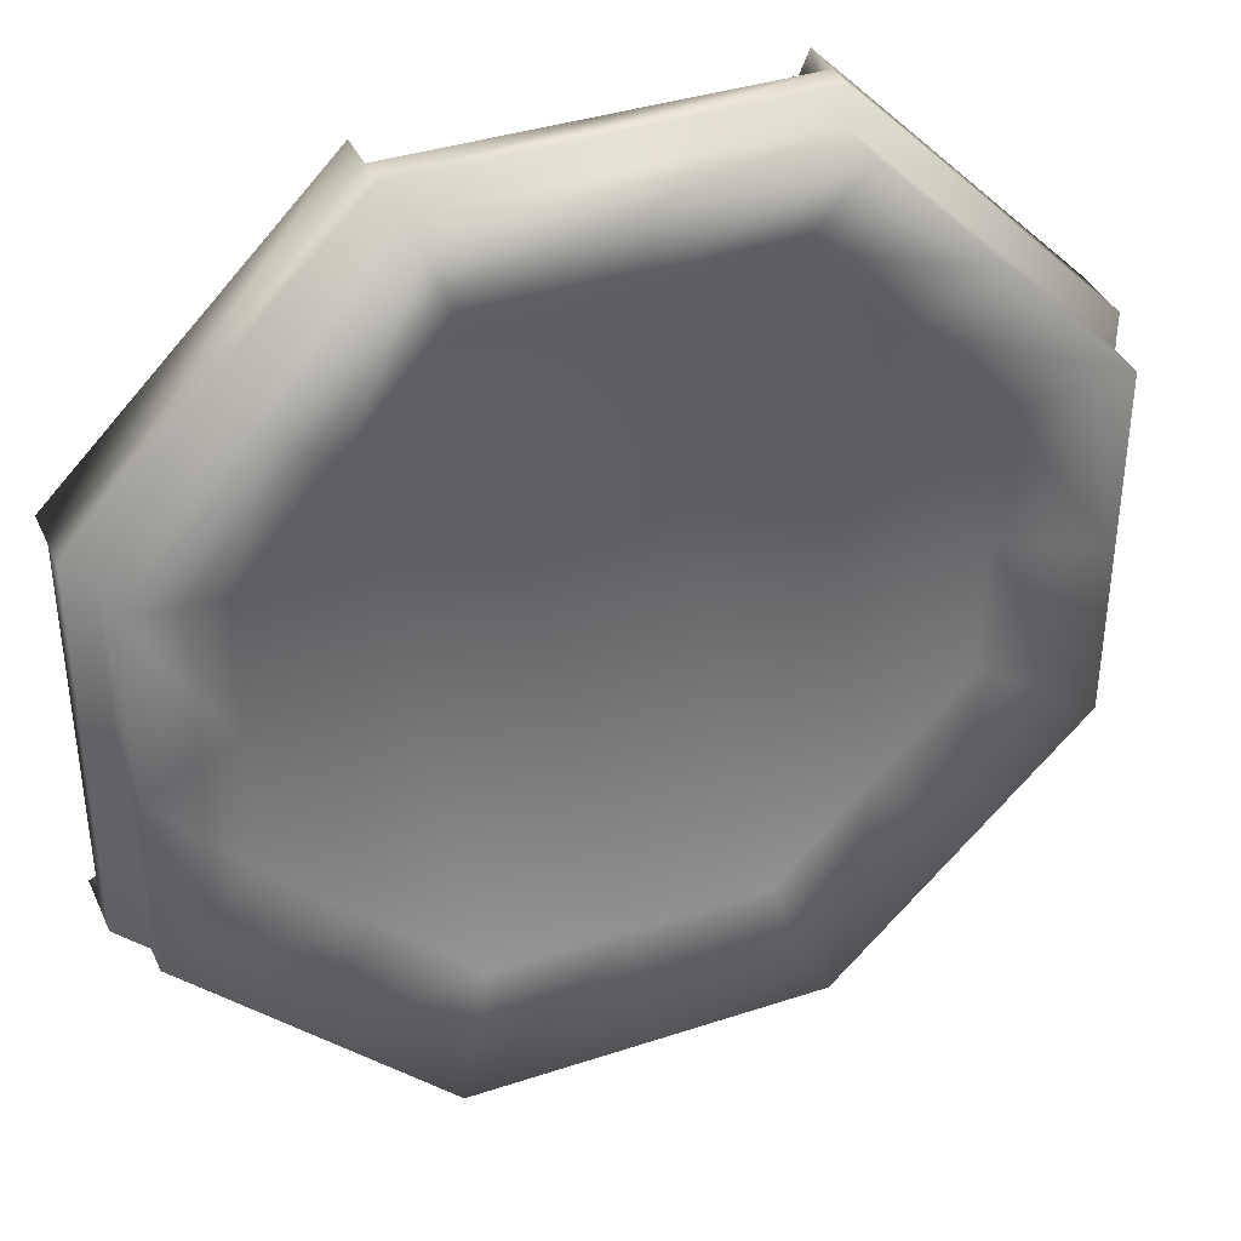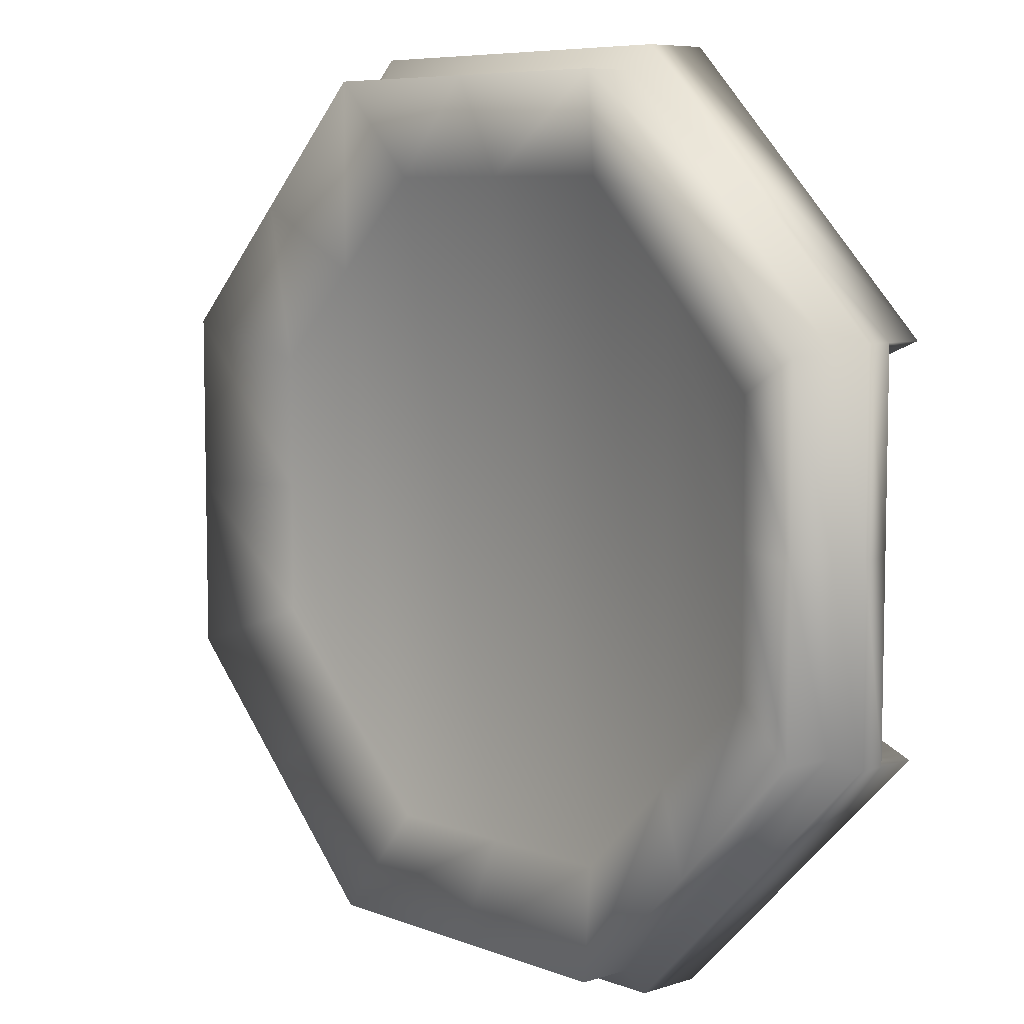
<metadata>
{"format":"obj","ext":"obj","renderer":"f3d","projection":"perspective","resolution":1024,"background":"white","views":[{"elev":37.8,"azim":157.2,"up":"+Y"},{"elev":7.2,"azim":-132.3,"up":"+Y"}]}
</metadata>
<code>
g Moon_Bridge_Elevator
v -1.907e-06 -20.6 0.6952
v -1.907e-06 -19.7 0.6952
v 8.161 -19.7 0.6952
v 8.533 -20.6 0.6952
v -1.907e-06 -21.38 0.6952
v 8.857 -21.38 0.6952
v 13.93 -13.93 0.6952
v 14.57 -14.57 0.6952
v 8.857 -21.38 0.6952
v 19.7 -8.161 0.6952
v 15.12 -15.12 0.6952
v 8.857 -21.38 2.695
v 15.12 -15.12 2.695
v 20.6 -8.533 0.6952
v 19.7 -1.907e-06 0.6952
v 20.6 -1.907e-06 0.6952
v 21.38 -8.857 0.6952
v 21.38 -1.907e-06 0.6952
v 21.38 -8.857 0.6952
v 21.38 -8.857 2.695
v -1.907e-06 -17 0.6952
v -2.861e-06 -14.29 0.6952
v 5.919 -14.29 0.6952
v 7.04 -17 0.6952
v -1.907e-06 -19.7 0.6952
v 10.1 -10.1 0.6952
v 8.161 -19.7 0.6952
v 12.02 -12.02 0.6952
v 14.29 -5.919 0.6952
v 13.93 -13.93 0.6952
v 17 -7.04 0.6952
v 14.29 -1.907e-06 0.6952
v 19.7 -8.161 0.6952
v 17 -1.907e-06 0.6952
v 19.7 -1.907e-06 0.6952
v 22.41 -1.907e-06 0.6952
v 21.58 -8.939 0.6952
v 21.58 -1.907e-06 0.6952
v 22.41 -9.281 0.6952
v 23.32 0 0.6952
v 21.58 -8.939 2.695
v 23.32 -9.658 0.6952
v 22.41 -9.281 2.695
v 23.32 -9.658 2.695
v 15.84 -15.84 2.695
v 16.49 -16.49 2.695
v 15.26 -15.26 2.695
v 21.58 -8.939 2.695
v 8.939 -21.58 2.695
v 9.281 -22.41 2.695
v 9.658 -23.32 2.695
v 9.281 -22.41 0.6952
v 9.658 -23.32 0.6952
v 8.939 -21.58 0.6952
v 8.939 -21.58 2.695
v -1.907e-06 -21.58 0.6952
v -3.815e-06 -22.41 0.6952
v -1.907e-06 -23.32 0.6952
v 9.658 -23.32 0.6952
v 9.658 -23.32 2.695
v 16.49 -16.49 2.695
v 16.49 -16.49 0.6952
v 23.32 -9.658 2.695
v 23.32 -9.658 0.6952
v 9.658 -23.32 -0.7136
v 16.49 -16.49 -0.7136
v -1.907e-06 -23.32 -0.7136
v 23.32 -9.658 -0.7136
v -1.907e-06 -23.32 0.6952
v 23.32 0 0.6952
v -9.658 -23.32 -0.7136
v 23.32 -5.399e-07 -0.7136
v -9.658 -23.32 0.6952
v 23.32 9.658 0.6952
v -16.49 -16.49 -0.7136
v 23.32 9.658 -0.7136
v -16.49 -16.49 0.6952
v -9.658 -23.32 2.695
v -23.32 -9.658 -0.7136
v -16.49 -16.49 2.695
v -23.32 -9.658 0.6952
v -23.32 -9.658 2.695
v -23.32 -9.537e-06 -0.7136
v -23.32 -9.537e-06 0.6952
v -23.32 9.658 -0.7136
v -23.32 9.658 0.6952
v 16.49 16.49 0.6952
v 16.49 16.49 -0.7136
v 16.49 16.49 2.695
v 23.32 9.658 2.695
v 9.658 23.32 2.695
v 9.658 23.32 0.6952
v 9.658 23.32 -0.7136
v -1.348e-05 23.32 0.6952
v -1.348e-05 23.32 -0.7136
v -9.658 23.32 0.6952
v -9.658 23.32 -0.7136
v -16.49 16.49 0.6952
v -16.49 16.49 -0.7136
v -16.49 16.49 2.695
v -9.658 23.32 2.695
v -23.32 9.658 2.695
v -23.32 9.658 0.6952
v -23.32 9.658 -0.7136
v -2.861e-06 -14.29 0.6952
v -9.537e-07 -11.01 0.6952
v 4.562 -11.01 0.6952
v 5.919 -14.29 0.6952
v 7.788 -7.787 0.6952
v 10.1 -10.1 0.6952
v 11.01 -4.562 0.6952
v 14.29 -5.919 0.6952
v 11.01 0 0.6952
v 14.29 -1.907e-06 0.6952
v -1.907e-06 -21.58 0.6952
v -1.907e-06 -21.38 0.6952
v 8.857 -21.38 0.6952
v 8.939 -21.58 0.6952
v 8.939 -21.58 2.695
v 8.857 -21.38 2.695
v 15.12 -15.12 2.695
v 15.26 -15.26 2.695
v 21.38 -8.857 2.695
v 21.58 -8.939 2.695
v 21.58 -8.939 0.6952
v 21.38 -8.857 0.6952
v 21.38 -1.907e-06 0.6952
v 21.58 -1.907e-06 0.6952
v -20.6 -1.526e-05 0.6952
v -19.7 -1.526e-05 0.6952
v -19.7 -8.161 0.6952
v -20.6 -8.533 0.6952
v -21.38 -1.526e-05 0.6952
v -21.38 -8.857 0.6952
v -13.93 -13.93 0.6952
v -14.57 -14.57 0.6952
v -21.38 -8.857 0.6952
v -8.161 -19.7 0.6952
v -15.12 -15.12 0.6952
v -21.38 -8.857 2.695
v -15.12 -15.12 2.695
v -8.533 -20.6 0.6952
v -1.907e-06 -19.7 0.6952
v -1.907e-06 -20.6 0.6952
v -8.857 -21.38 0.6952
v -1.907e-06 -21.38 0.6952
v -8.857 -21.38 0.6952
v -8.857 -21.38 2.695
v -17 -1.144e-05 0.6952
v -14.29 -1.431e-05 0.6952
v -14.29 -5.919 0.6952
v -17 -7.04 0.6952
v -19.7 -1.526e-05 0.6952
v -10.1 -10.1 0.6952
v -19.7 -8.161 0.6952
v -12.02 -12.02 0.6952
v -5.919 -14.29 0.6952
v -13.93 -13.93 0.6952
v -7.04 -17 0.6952
v -2.861e-06 -14.29 0.6952
v -8.161 -19.7 0.6952
v -1.907e-06 -17 0.6952
v -1.907e-06 -19.7 0.6952
v -3.815e-06 -22.41 0.6952
v -8.939 -21.58 0.6952
v -1.907e-06 -21.58 0.6952
v -9.281 -22.41 0.6952
v -1.907e-06 -23.32 0.6952
v -8.939 -21.58 2.695
v -9.658 -23.32 0.6952
v -9.281 -22.41 2.695
v -9.658 -23.32 2.695
v -15.84 -15.84 2.695
v -16.49 -16.49 2.695
v -15.26 -15.26 2.695
v -8.939 -21.58 2.695
v -21.58 -8.939 2.695
v -22.41 -9.281 2.695
v -23.32 -9.658 2.695
v -22.41 -9.281 0.6952
v -23.32 -9.658 0.6952
v -21.58 -8.939 0.6952
v -21.58 -8.939 2.695
v -21.58 -1.526e-05 0.6952
v -22.41 -9.537e-06 0.6952
v -23.32 -9.537e-06 0.6952
v -14.29 -1.431e-05 0.6952
v -11.01 -1.431e-05 0.6952
v -11.01 -4.562 0.6952
v -14.29 -5.919 0.6952
v -7.787 -7.788 0.6952
v -10.1 -10.1 0.6952
v -4.562 -11.01 0.6952
v -5.919 -14.29 0.6952
v -9.537e-07 -11.01 0.6952
v -2.861e-06 -14.29 0.6952
v -21.58 -1.526e-05 0.6952
v -21.38 -1.526e-05 0.6952
v -21.38 -8.857 0.6952
v -21.58 -8.939 0.6952
v -21.58 -8.939 2.695
v -21.38 -8.857 2.695
v -15.12 -15.12 2.695
v -15.26 -15.26 2.695
v -8.857 -21.38 2.695
v -8.939 -21.58 2.695
v -8.939 -21.58 0.6952
v -8.857 -21.38 0.6952
v -1.907e-06 -21.38 0.6952
v -1.907e-06 -21.58 0.6952
v -23.32 -9.658 -0.7136
v -22.08 -9.537e-06 -1.571
v -23.32 -9.537e-06 -0.7136
v -22.08 -9.147 -1.571
v -16.49 -16.49 -0.7136
v -15.61 -15.61 -1.571
v -9.658 -23.32 -0.7136
v -9.147 -22.08 -1.571
v -1.907e-06 -23.32 -0.7136
v -1.907e-06 -22.08 -1.571
v 9.658 -23.32 -0.7136
v 9.147 -22.08 -1.571
v 16.49 -16.49 -0.7136
v 15.61 -15.61 -1.571
v 23.32 -9.658 -0.7136
v 22.08 -9.147 -1.571
v 23.32 -5.399e-07 -0.7136
v 22.08 -5.399e-07 -1.571
v 23.32 9.658 -0.7136
v 22.08 9.147 -1.571
v 16.49 16.49 -0.7136
v 15.61 15.61 -1.571
v 9.658 23.32 -0.7136
v 9.147 22.08 -1.571
v -1.348e-05 23.32 -0.7136
v -1.337e-05 22.08 -1.571
v -9.658 23.32 -0.7136
v -9.147 22.08 -1.571
v -16.49 16.49 -0.7136
v -15.61 15.61 -1.571
v -23.32 9.658 -0.7136
v -22.08 9.147 -1.571
v -23.32 -9.537e-06 -0.7136
v -22.08 -9.537e-06 -1.571
v -1.706e-05 20.6 0.6952
v -1.698e-05 19.7 0.6952
v -8.161 19.7 0.6952
v -8.533 20.6 0.6952
v -1.713e-05 21.38 0.6952
v -8.857 21.38 0.6952
v -13.93 13.93 0.6952
v -14.57 14.57 0.6952
v -8.857 21.38 0.6952
v -19.7 8.161 0.6952
v -15.12 15.12 0.6952
v -8.857 21.38 2.695
v -15.12 15.12 2.695
v -20.6 8.533 0.6952
v -19.7 -1.526e-05 0.6952
v -20.6 -1.526e-05 0.6952
v -21.38 8.857 0.6952
v -21.38 -1.526e-05 0.6952
v -21.38 8.857 0.6952
v -21.38 8.857 2.695
v -1.293e-05 17 0.6952
v -1.651e-05 14.29 0.6952
v -5.919 14.29 0.6952
v -7.04 17 0.6952
v -1.698e-05 19.7 0.6952
v -10.1 10.1 0.6952
v -8.161 19.7 0.6952
v -12.02 12.02 0.6952
v -14.29 5.919 0.6952
v -13.93 13.93 0.6952
v -17 7.04 0.6952
v -14.29 -1.431e-05 0.6952
v -19.7 8.161 0.6952
v -17 -1.144e-05 0.6952
v -19.7 -1.526e-05 0.6952
v -22.41 -9.537e-06 0.6952
v -21.58 8.939 0.6952
v -21.58 -1.526e-05 0.6952
v -22.41 9.281 0.6952
v -23.32 -9.537e-06 0.6952
v -21.58 8.939 2.695
v -23.32 9.658 0.6952
v -22.41 9.281 2.695
v -23.32 9.658 2.695
v -15.84 15.84 2.695
v -16.49 16.49 2.695
v -15.26 15.26 2.695
v -21.58 8.939 2.695
v -8.939 21.58 2.695
v -9.281 22.41 2.695
v -9.658 23.32 2.695
v -9.281 22.41 0.6952
v -9.658 23.32 0.6952
v -8.939 21.58 0.6952
v -8.939 21.58 2.695
v -1.715e-05 21.58 0.6952
v -1.34e-05 22.41 0.6952
v -1.348e-05 23.32 0.6952
v -1.651e-05 14.29 0.6952
v -1.622e-05 11.01 0.6952
v -4.562 11.01 0.6952
v -5.919 14.29 0.6952
v -7.788 7.787 0.6952
v -10.1 10.1 0.6952
v -11.01 4.562 0.6952
v -14.29 5.919 0.6952
v -11.01 -1.431e-05 0.6952
v -14.29 -1.431e-05 0.6952
v -1.715e-05 21.58 0.6952
v -1.713e-05 21.38 0.6952
v -8.857 21.38 0.6952
v -8.939 21.58 0.6952
v -8.939 21.58 2.695
v -8.857 21.38 2.695
v -15.12 15.12 2.695
v -15.26 15.26 2.695
v -21.38 8.857 2.695
v -21.58 8.939 2.695
v -21.58 8.939 0.6952
v -21.38 8.857 0.6952
v -21.38 -1.526e-05 0.6952
v -21.58 -1.526e-05 0.6952
v 20.6 -1.907e-06 0.6952
v 19.7 -1.907e-06 0.6952
v 19.7 8.161 0.6952
v 20.6 8.533 0.6952
v 21.38 -1.907e-06 0.6952
v 21.38 8.857 0.6952
v 13.93 13.93 0.6952
v 14.57 14.57 0.6952
v 21.38 8.857 0.6952
v 8.161 19.7 0.6952
v 15.12 15.12 0.6952
v 21.38 8.857 2.695
v 15.12 15.12 2.695
v 8.533 20.6 0.6952
v -1.698e-05 19.7 0.6952
v -1.706e-05 20.6 0.6952
v 8.857 21.38 0.6952
v -1.713e-05 21.38 0.6952
v 8.857 21.38 0.6952
v 8.857 21.38 2.695
v 17 -1.907e-06 0.6952
v 14.29 -1.907e-06 0.6952
v 14.29 5.919 0.6952
v 17 7.04 0.6952
v 19.7 -1.907e-06 0.6952
v 10.1 10.1 0.6952
v 19.7 8.161 0.6952
v 12.02 12.02 0.6952
v 5.919 14.29 0.6952
v 13.93 13.93 0.6952
v 7.04 17 0.6952
v -1.651e-05 14.29 0.6952
v 8.161 19.7 0.6952
v -1.293e-05 17 0.6952
v -1.698e-05 19.7 0.6952
v -1.34e-05 22.41 0.6952
v 8.939 21.58 0.6952
v -1.715e-05 21.58 0.6952
v 9.281 22.41 0.6952
v -1.348e-05 23.32 0.6952
v 8.939 21.58 2.695
v 9.658 23.32 0.6952
v 9.281 22.41 2.695
v 9.658 23.32 2.695
v 15.84 15.84 2.695
v 16.49 16.49 2.695
v 15.26 15.26 2.695
v 8.939 21.58 2.695
v 21.58 8.939 2.695
v 22.41 9.281 2.695
v 23.32 9.658 2.695
v 22.41 9.281 0.6952
v 23.32 9.658 0.6952
v 21.58 8.939 0.6952
v 21.58 8.939 2.695
v 21.58 -1.907e-06 0.6952
v 22.41 -1.907e-06 0.6952
v 23.32 0 0.6952
v 14.29 -1.907e-06 0.6952
v 11.01 0 0.6952
v 11.01 4.562 0.6952
v 14.29 5.919 0.6952
v 7.787 7.788 0.6952
v 10.1 10.1 0.6952
v 4.562 11.01 0.6952
v 5.919 14.29 0.6952
v -1.622e-05 11.01 0.6952
v -1.651e-05 14.29 0.6952
v 21.58 -1.907e-06 0.6952
v 21.38 -1.907e-06 0.6952
v 21.38 8.857 0.6952
v 21.58 8.939 0.6952
v 21.58 8.939 2.695
v 21.38 8.857 2.695
v 15.12 15.12 2.695
v 15.26 15.26 2.695
v 8.857 21.38 2.695
v 8.939 21.58 2.695
v 8.939 21.58 0.6952
v 8.857 21.38 0.6952
v -1.713e-05 21.38 0.6952
v -1.715e-05 21.58 0.6952
v -11.01 4.562 0.6952
v -7.788 7.787 0.6952
v -11.01 -1.431e-05 0.6952
v -11.01 -4.562 0.6952
v -7.787 -7.788 0.6952
v -4.562 11.01 0.6952
v -4.562 -11.01 0.6952
v -1.622e-05 11.01 0.6952
v -9.537e-07 -11.01 0.6952
v 4.562 11.01 0.6952
v 4.562 -11.01 0.6952
v 7.787 7.788 0.6952
v 7.788 -7.787 0.6952
v 11.01 4.562 0.6952
v 11.01 -4.562 0.6952
v 11.01 0 0.6952
v -22.08 9.147 -1.571
v -22.08 9.147 -4.378
v -15.61 15.61 -4.378
v -15.61 15.61 -1.571
v -9.147 22.08 -4.378
v -9.147 22.08 -1.571
v -1.339e-05 22.08 -4.378
v -1.337e-05 22.08 -1.571
v 9.147 22.08 -4.378
v 9.147 22.08 -1.571
v 15.61 15.61 -4.378
v 15.61 15.61 -1.571
v 22.08 9.147 -4.378
v 22.08 9.147 -1.571
v 22.08 -5.399e-07 -4.378
v 22.08 -5.399e-07 -1.571
v 22.08 -9.147 -4.378
v 22.08 -9.147 -1.571
v 15.61 -15.61 -4.378
v 15.61 -15.61 -1.571
v 9.147 -22.08 -4.378
v 9.147 -22.08 -1.571
v -1.927e-06 -22.08 -4.378
v -1.907e-06 -22.08 -1.571
v -9.147 -22.08 -4.378
v -9.147 -22.08 -1.571
v -15.61 -15.61 -4.378
v -15.61 -15.61 -1.571
v -22.08 -9.147 -4.378
v -22.08 -9.147 -1.571
v -22.08 -9.537e-06 -4.378
v -22.08 -9.537e-06 -1.571
v -22.08 9.147 -4.378
v -22.08 9.147 -1.571
v 12.11 -12.11 -2.006
v 17.12 -7.091 -2.006
v 17.12 -4.186e-07 -2.006
v 17.12 7.091 -2.006
v 12.11 12.11 -2.006
v 7.091 -17.12 -2.006
v 7.091 17.12 -2.006
v -1.494e-06 -17.12 -2.006
v -1.038e-05 17.12 -2.006
v -7.091 -17.12 -2.006
v -7.091 17.12 -2.006
v -12.11 -12.11 -2.006
v -12.11 12.11 -2.006
v -17.12 -7.091 -2.006
v -17.12 -7.393e-06 -2.006
v -17.12 7.091 -2.006
v -15.61 15.61 -4.378
v -7.091 17.12 -2.006
v -9.147 22.08 -4.378
v -12.11 12.11 -2.006
v -22.08 9.147 -4.378
v -17.12 7.091 -2.006
v -22.08 -9.537e-06 -4.378
v -17.12 -7.393e-06 -2.006
v -22.08 -9.147 -4.378
v -17.12 -7.091 -2.006
v -15.61 -15.61 -4.378
v -12.11 -12.11 -2.006
v -9.147 -22.08 -4.378
v -7.091 -17.12 -2.006
v -1.927e-06 -22.08 -4.378
v -1.494e-06 -17.12 -2.006
v 9.147 -22.08 -4.378
v 7.091 -17.12 -2.006
v 15.61 -15.61 -4.378
v 12.11 -12.11 -2.006
v 22.08 -9.147 -4.378
v 17.12 -7.091 -2.006
v 22.08 -5.399e-07 -4.378
v 17.12 -4.186e-07 -2.006
v 22.08 9.147 -4.378
v 17.12 7.091 -2.006
v 15.61 15.61 -4.378
v 12.11 12.11 -2.006
v 9.147 22.08 -4.378
v 7.091 17.12 -2.006
v -1.339e-05 22.08 -4.378
v -1.038e-05 17.12 -2.006
v -9.147 22.08 -4.378
v -7.091 17.12 -2.006
g Moon_Bridge_Elevator_0
f 3 2 1
f 4 3 1
f 4 1 5
f 6 4 5
f 7 3 4
f 8 7 4
f 8 4 9
f 10 7 8
f 11 8 9
f 9 12 11
f 12 13 11
f 14 10 8
f 14 8 11
f 15 10 14
f 16 15 14
f 16 14 17
f 18 16 17
f 19 14 11
f 11 13 19
f 13 20 19
f 23 22 21
f 24 23 21
f 24 21 25
f 26 23 24
f 27 24 25
f 28 26 24
f 28 24 27
f 29 26 28
f 30 28 27
f 31 29 28
f 31 28 30
f 32 29 31
f 33 31 30
f 34 32 31
f 34 31 33
f 35 34 33
f 38 37 36
f 37 39 36
f 36 39 40
f 37 41 39
f 39 42 40
f 41 43 39
f 39 43 42
f 43 44 42
f 43 45 44
f 45 46 44
f 47 45 43
f 48 47 43
f 47 49 45
f 49 50 45
f 45 50 46
f 50 51 46
f 51 50 52
f 53 51 52
f 52 50 54
f 50 55 54
f 54 56 52
f 56 57 52
f 52 57 53
f 57 58 53
f 61 60 59
f 62 61 59
f 63 61 62
f 64 63 62
f 59 65 62
f 65 66 62
f 62 66 64
f 67 65 59
f 66 68 64
f 69 67 59
f 64 68 70
f 71 67 69
f 68 72 70
f 73 71 69
f 70 72 74
f 75 71 73
f 72 76 74
f 77 75 73
f 73 78 77
f 79 75 77
f 78 80 77
f 81 79 77
f 77 80 81
f 80 82 81
f 83 79 81
f 84 83 81
f 85 83 84
f 86 85 84
f 74 76 87
f 76 88 87
f 87 89 74
f 89 90 74
f 91 89 87
f 92 91 87
f 87 88 92
f 88 93 92
f 92 93 94
f 93 95 94
f 94 95 96
f 95 97 96
f 96 97 98
f 97 99 98
f 98 100 96
f 100 101 96
f 102 100 98
f 103 102 98
f 98 99 103
f 99 104 103
f 107 106 105
f 108 107 105
f 109 107 108
f 110 109 108
f 111 109 110
f 112 111 110
f 113 111 112
f 114 113 112
f 117 116 115
f 118 117 115
f 118 119 117
f 119 120 117
f 121 120 119
f 122 121 119
f 123 121 122
f 124 123 122
f 123 124 125
f 126 123 125
f 127 126 125
f 128 127 125
f 131 130 129
f 132 131 129
f 132 129 133
f 134 132 133
f 135 131 132
f 136 135 132
f 136 132 137
f 138 135 136
f 139 136 137
f 137 140 139
f 140 141 139
f 142 138 136
f 142 136 139
f 143 138 142
f 144 143 142
f 144 142 145
f 146 144 145
f 147 142 139
f 139 141 147
f 141 148 147
f 151 150 149
f 152 151 149
f 152 149 153
f 154 151 152
f 155 152 153
f 156 154 152
f 156 152 155
f 157 154 156
f 158 156 155
f 159 157 156
f 159 156 158
f 160 157 159
f 161 159 158
f 162 160 159
f 162 159 161
f 163 162 161
f 166 165 164
f 165 167 164
f 164 167 168
f 165 169 167
f 167 170 168
f 169 171 167
f 167 171 170
f 171 172 170
f 171 173 172
f 173 174 172
f 175 173 171
f 176 175 171
f 175 177 173
f 177 178 173
f 173 178 174
f 178 179 174
f 179 178 180
f 181 179 180
f 180 178 182
f 178 183 182
f 182 184 180
f 184 185 180
f 180 185 181
f 185 186 181
f 189 188 187
f 190 189 187
f 191 189 190
f 192 191 190
f 193 191 192
f 194 193 192
f 195 193 194
f 196 195 194
f 199 198 197
f 200 199 197
f 200 201 199
f 201 202 199
f 203 202 201
f 204 203 201
f 205 203 204
f 206 205 204
f 205 206 207
f 208 205 207
f 209 208 207
f 210 209 207
f 213 212 211
f 212 214 211
f 211 214 215
f 214 216 215
f 215 216 217
f 216 218 217
f 217 218 219
f 218 220 219
f 219 220 221
f 220 222 221
f 221 222 223
f 222 224 223
f 223 224 225
f 224 226 225
f 225 226 227
f 226 228 227
f 227 228 229
f 228 230 229
f 229 230 231
f 230 232 231
f 231 232 233
f 232 234 233
f 233 234 235
f 234 236 235
f 235 236 237
f 236 238 237
f 237 238 239
f 238 240 239
f 239 240 241
f 240 242 241
f 241 242 243
f 242 244 243
f 247 246 245
f 248 247 245
f 248 245 249
f 250 248 249
f 251 247 248
f 252 251 248
f 252 248 253
f 254 251 252
f 255 252 253
f 253 256 255
f 256 257 255
f 258 254 252
f 258 252 255
f 259 254 258
f 260 259 258
f 260 258 261
f 262 260 261
f 263 258 255
f 255 257 263
f 257 264 263
f 267 266 265
f 268 267 265
f 268 265 269
f 270 267 268
f 271 268 269
f 272 270 268
f 272 268 271
f 273 270 272
f 274 272 271
f 275 273 272
f 275 272 274
f 276 273 275
f 277 275 274
f 278 276 275
f 278 275 277
f 279 278 277
f 282 281 280
f 281 283 280
f 280 283 284
f 281 285 283
f 283 286 284
f 285 287 283
f 283 287 286
f 287 288 286
f 287 289 288
f 289 290 288
f 291 289 287
f 292 291 287
f 291 293 289
f 293 294 289
f 289 294 290
f 294 295 290
f 295 294 296
f 297 295 296
f 296 294 298
f 294 299 298
f 298 300 296
f 300 301 296
f 296 301 297
f 301 302 297
f 305 304 303
f 306 305 303
f 307 305 306
f 308 307 306
f 309 307 308
f 310 309 308
f 311 309 310
f 312 311 310
f 315 314 313
f 316 315 313
f 316 317 315
f 317 318 315
f 319 318 317
f 320 319 317
f 321 319 320
f 322 321 320
f 321 322 323
f 324 321 323
f 325 324 323
f 326 325 323
f 329 328 327
f 330 329 327
f 330 327 331
f 332 330 331
f 333 329 330
f 334 333 330
f 334 330 335
f 336 333 334
f 337 334 335
f 335 338 337
f 338 339 337
f 340 336 334
f 340 334 337
f 341 336 340
f 342 341 340
f 342 340 343
f 344 342 343
f 345 340 337
f 337 339 345
f 339 346 345
f 349 348 347
f 350 349 347
f 350 347 351
f 352 349 350
f 353 350 351
f 354 352 350
f 354 350 353
f 355 352 354
f 356 354 353
f 357 355 354
f 357 354 356
f 358 355 357
f 359 357 356
f 360 358 357
f 360 357 359
f 361 360 359
f 364 363 362
f 363 365 362
f 362 365 366
f 363 367 365
f 365 368 366
f 367 369 365
f 365 369 368
f 369 370 368
f 369 371 370
f 371 372 370
f 373 371 369
f 374 373 369
f 373 375 371
f 375 376 371
f 371 376 372
f 376 377 372
f 377 376 378
f 379 377 378
f 378 376 380
f 376 381 380
f 380 382 378
f 382 383 378
f 378 383 379
f 383 384 379
f 387 386 385
f 388 387 385
f 389 387 388
f 390 389 388
f 391 389 390
f 392 391 390
f 393 391 392
f 394 393 392
f 397 396 395
f 398 397 395
f 398 399 397
f 399 400 397
f 401 400 399
f 402 401 399
f 403 401 402
f 404 403 402
f 403 404 405
f 406 403 405
f 407 406 405
f 408 407 405
f 411 410 409
f 410 411 412
f 410 412 413
f 414 410 413
f 414 413 415
f 416 414 415
f 416 415 417
f 418 416 417
f 418 417 419
f 420 418 419
f 420 419 421
f 422 420 421
f 422 421 423
f 423 424 422
f 427 426 425
f 428 427 425
f 429 427 428
f 430 429 428
f 431 429 430
f 432 431 430
f 433 431 432
f 434 433 432
f 435 433 434
f 436 435 434
f 437 435 436
f 438 437 436
f 439 437 438
f 440 439 438
f 441 439 440
f 442 441 440
f 443 441 442
f 444 443 442
f 445 443 444
f 446 445 444
f 447 445 446
f 448 447 446
f 449 447 448
f 450 449 448
f 451 449 450
f 452 451 450
f 453 451 452
f 454 453 452
f 455 453 454
f 456 455 454
f 457 455 456
f 458 457 456
f 461 460 459
f 459 462 461
f 459 463 462
f 459 464 463
f 464 465 463
f 464 466 465
f 466 467 465
f 466 468 467
f 468 469 467
f 468 470 469
f 470 471 469
f 470 472 471
f 472 473 471
f 471 473 474
f 477 476 475
f 476 478 475
f 475 478 479
f 478 480 479
f 479 480 481
f 480 482 481
f 481 482 483
f 482 484 483
f 483 484 485
f 484 486 485
f 485 486 487
f 486 488 487
f 487 488 489
f 488 490 489
f 489 490 491
f 490 492 491
f 491 492 493
f 492 494 493
f 493 494 495
f 494 496 495
f 495 496 497
f 496 498 497
f 497 498 499
f 498 500 499
f 499 500 501
f 500 502 501
f 501 502 503
f 502 504 503
f 503 504 505
f 504 506 505
f 505 506 507
f 506 508 507

</code>
